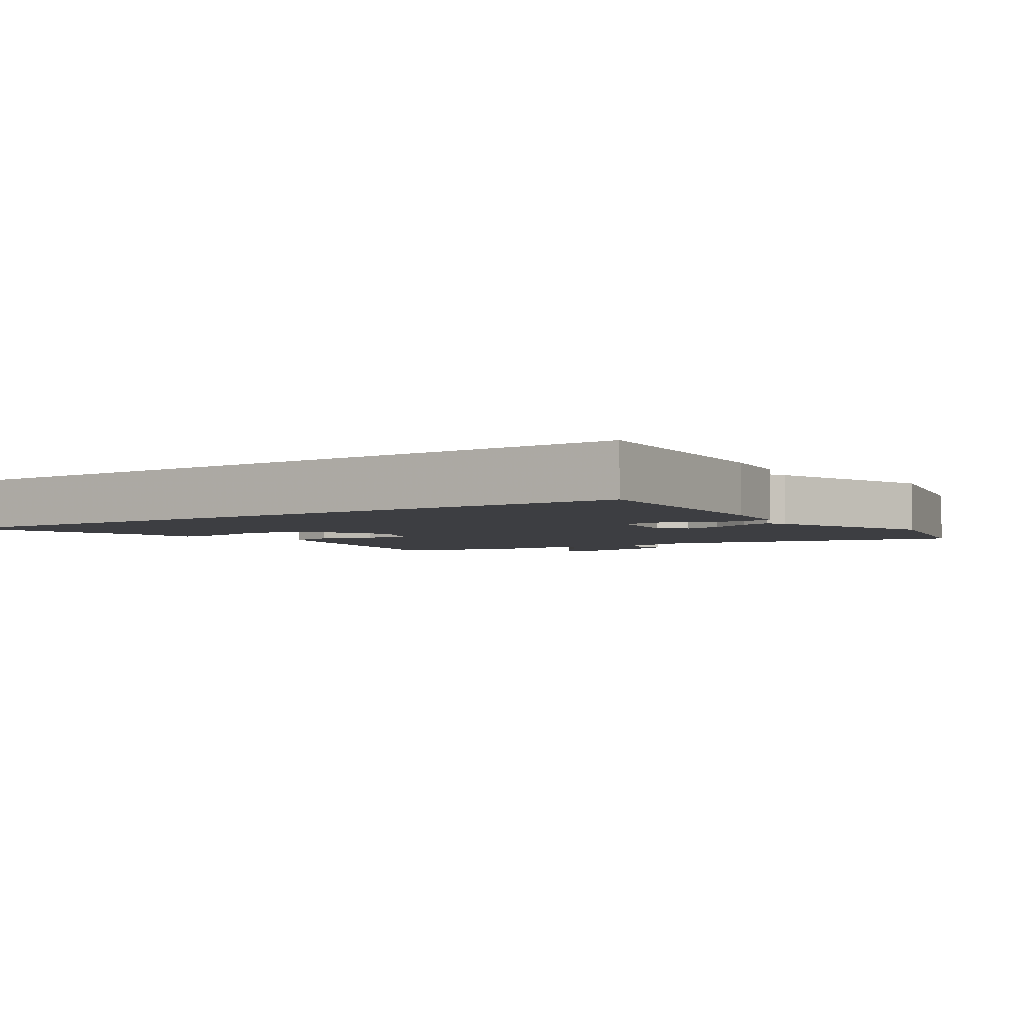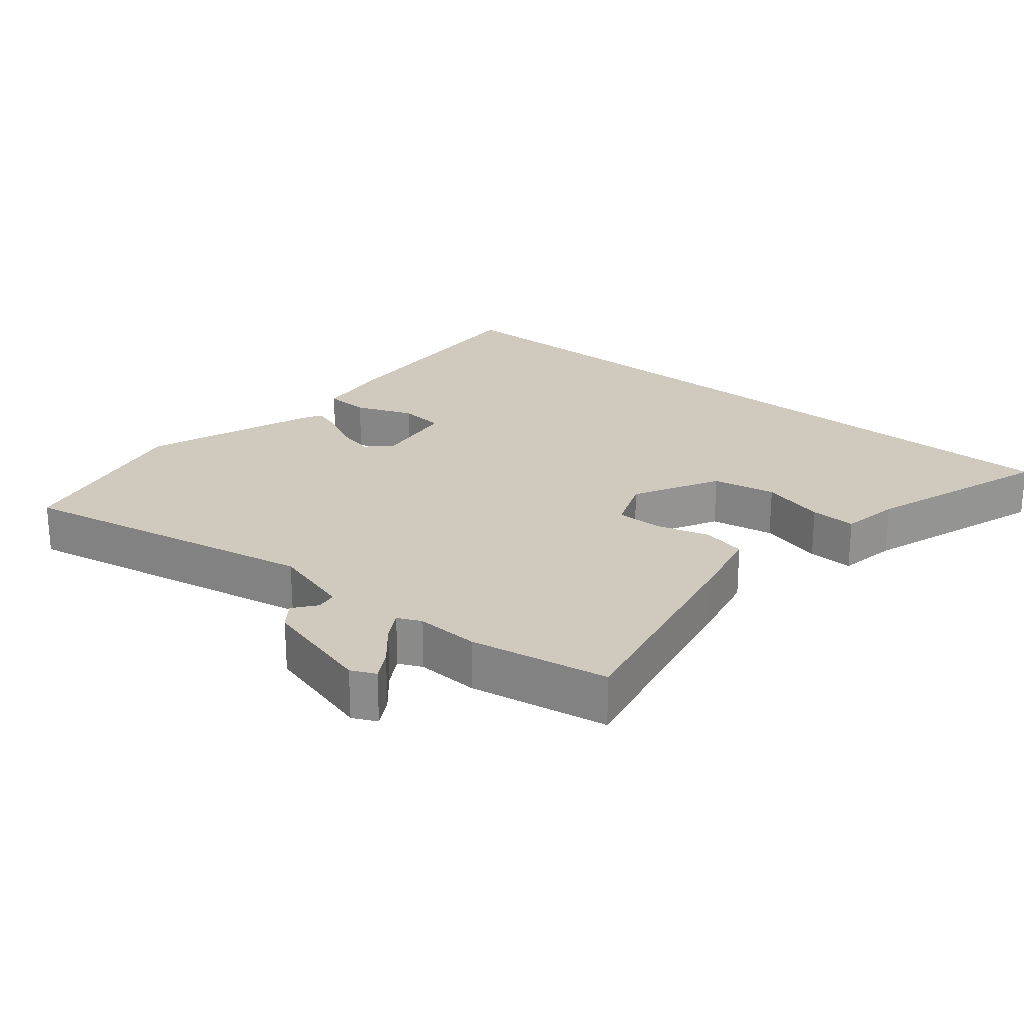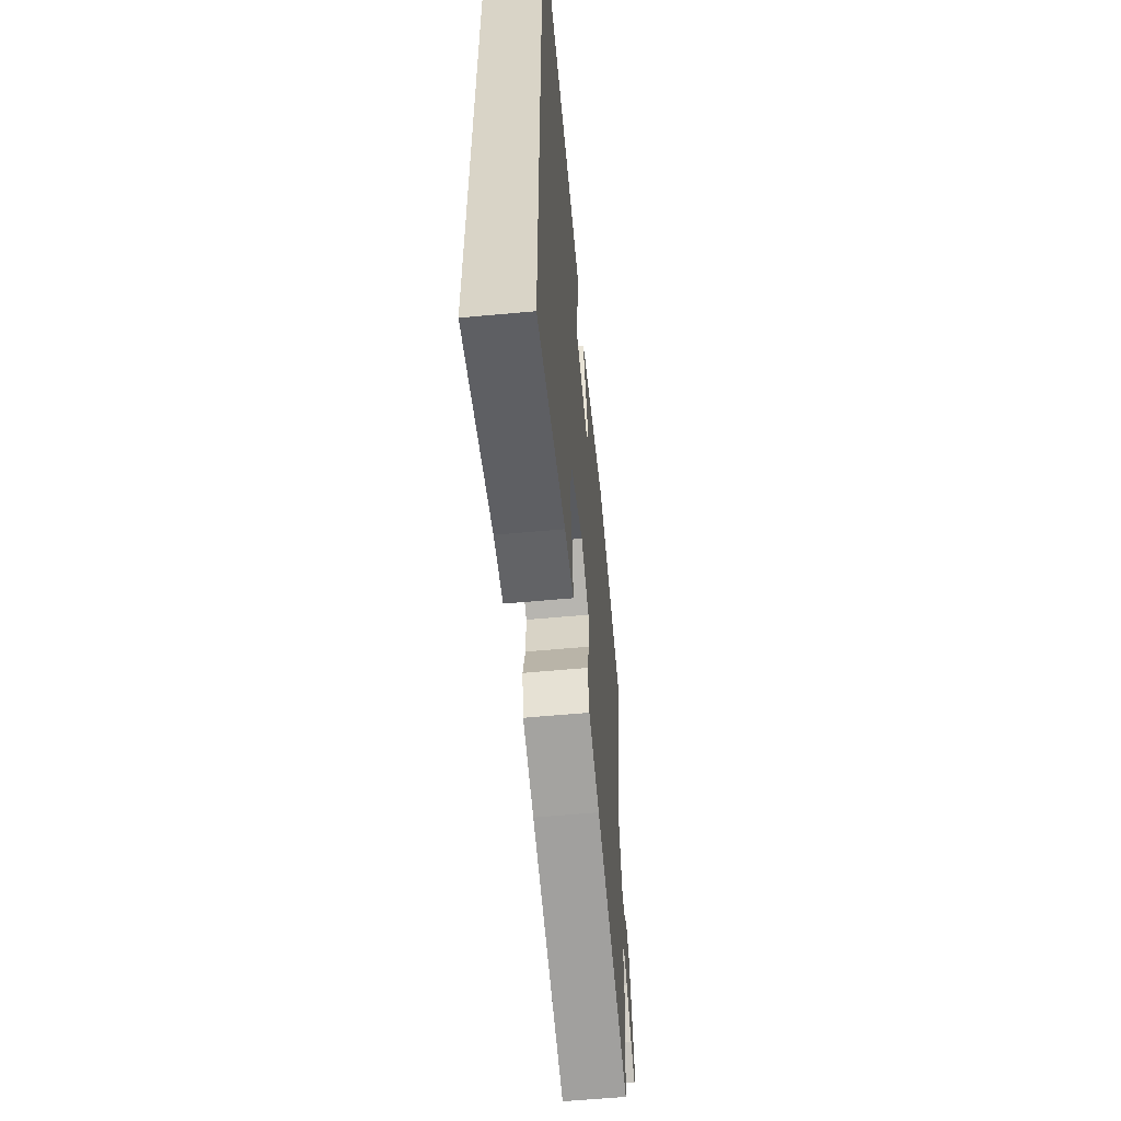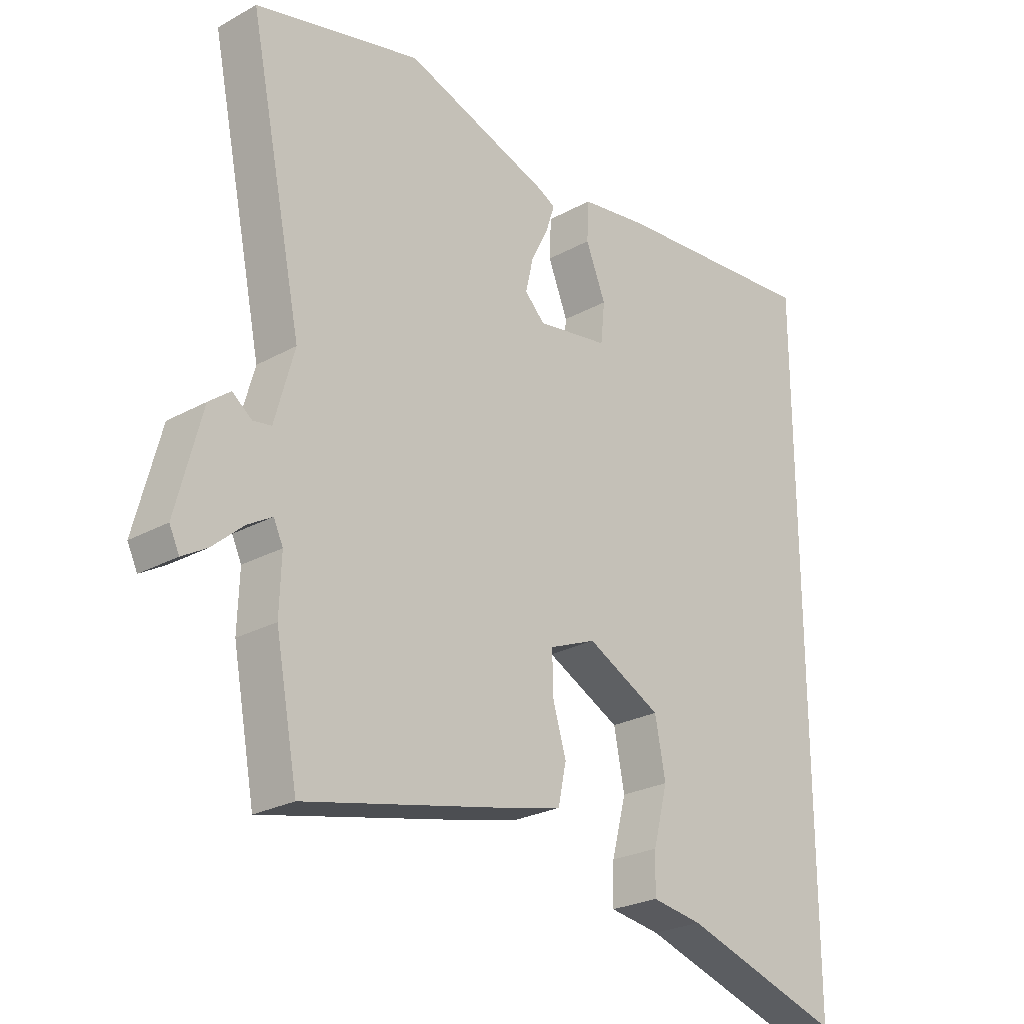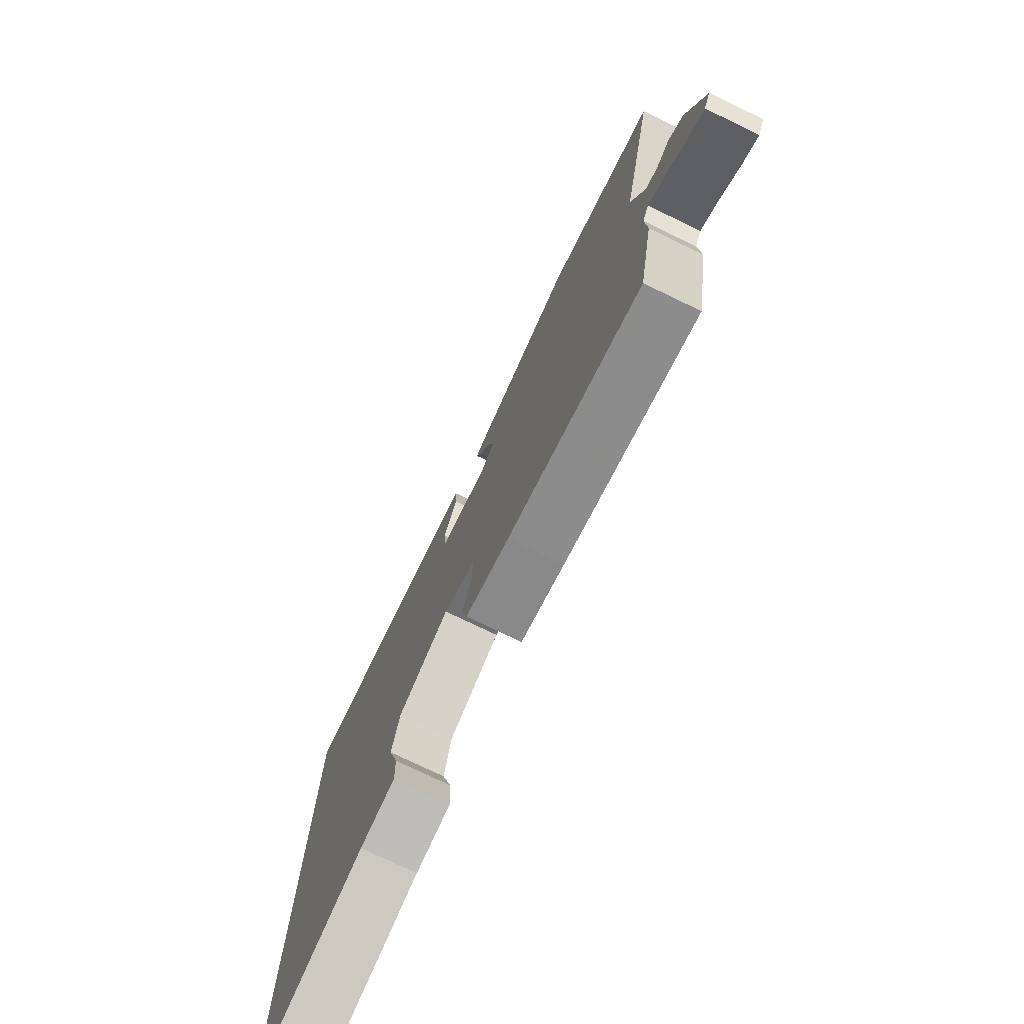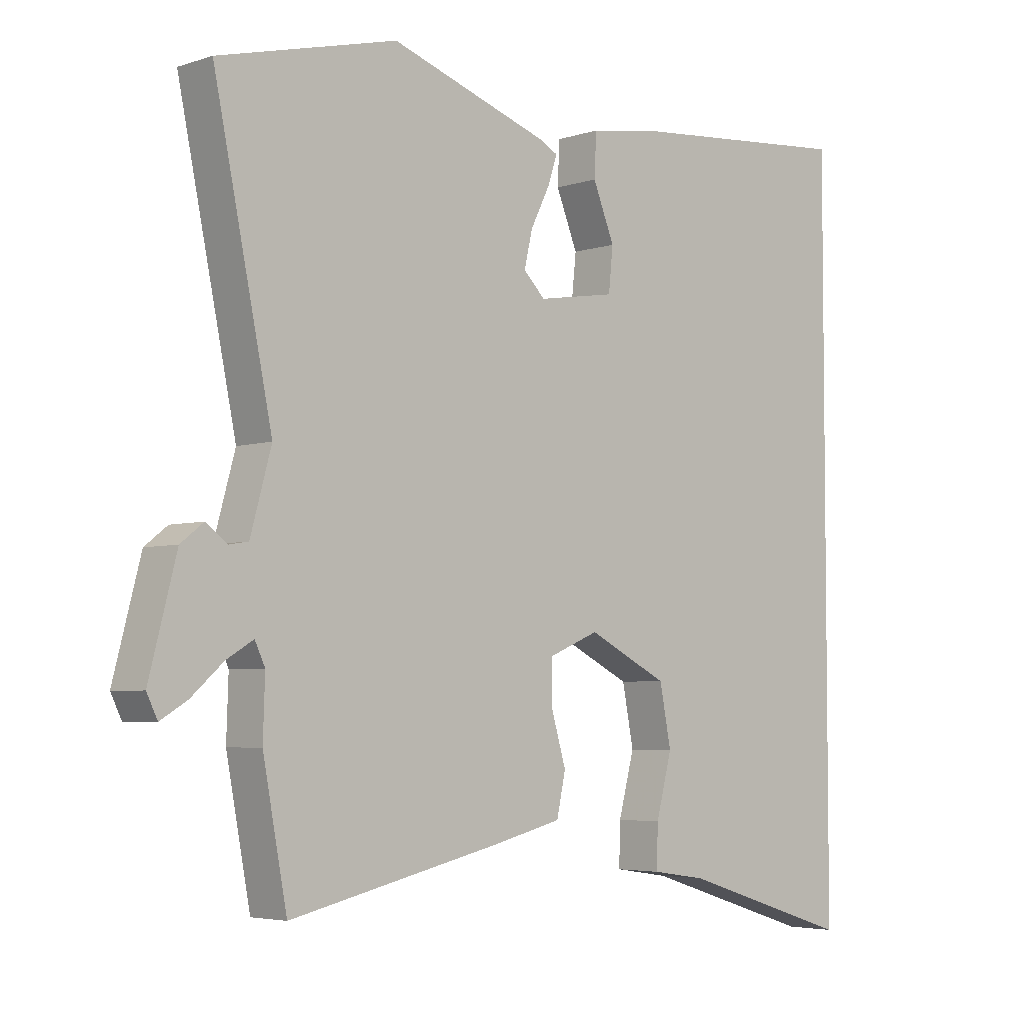
<metadata>
{"format":"obj","ext":"obj","renderer":"f3d","projection":"perspective","resolution":1024,"background":"white","views":[{"elev":-3.5,"azim":-55.4,"up":"+Y"},{"elev":23.0,"azim":130.5,"up":"+Y"},{"elev":-59.3,"azim":-84.6,"up":"+Z"},{"elev":-25.2,"azim":131.8,"up":"+Z"},{"elev":-76.5,"azim":64.3,"up":"+Z"},{"elev":-4.4,"azim":136.3,"up":"+Z"}]}
</metadata>
<code>
v -0.5 0.07 -0.604
v -0.5 0.07 0.536
v -0.142 0.07 0.505
v -0.024 0.07 0.487
v -0.021 0.07 0.42
v -0.055 0.07 0.336
v -0.048 0.07 0.268
v 0.075 0.07 0.248
v 0.109 0.07 0.282
v 0.096 0.07 0.338
v 0.066 0.07 0.398
v 0.051 0.07 0.443
v 0.079 0.07 0.458
v 0.331 0.07 0.543
v 0.613 0.07 0.472
v 0.521 0.07 0.028
v 0.554 0.07 -0.091
v 0.585 0.07 -0.096
v 0.618 0.07 -0.071
v 0.654 0.07 -0.099
v 0.697 0.07 -0.264
v 0.68 0.07 -0.299
v 0.638 0.07 -0.274
v 0.587 0.07 -0.229
v 0.545 0.07 -0.204
v 0.529 0.07 -0.238
v 0.532 0.07 -0.33
v 0.494 0.07 -0.531
v 0.161 0.07 -0.456
v 0.051 0.07 -0.429
v 0.037 0.07 -0.364
v 0.06 0.07 -0.286
v 0.061 0.07 -0.218
v -0.019 0.07 -0.185
v -0.146 0.07 -0.249
v -0.164 0.07 -0.342
v -0.139 0.07 -0.437
v -0.137 0.07 -0.504
v -0.224 0.07 -0.517
v -0.5 0 -0.604
v -0.5 0 0.536
v -0.142 0 0.505
v -0.024 0 0.487
v -0.021 0 0.42
v -0.055 0 0.336
v -0.048 0 0.268
v 0.075 0 0.248
v 0.109 0 0.282
v 0.096 0 0.338
v 0.066 0 0.398
v 0.051 0 0.443
v 0.079 0 0.458
v 0.331 0 0.543
v 0.613 0 0.472
v 0.521 0 0.028
v 0.554 0 -0.091
v 0.585 0 -0.096
v 0.618 0 -0.071
v 0.654 0 -0.099
v 0.697 0 -0.264
v 0.68 0 -0.299
v 0.638 0 -0.274
v 0.587 0 -0.229
v 0.545 0 -0.204
v 0.529 0 -0.238
v 0.532 0 -0.33
v 0.494 0 -0.531
v 0.161 0 -0.456
v 0.051 0 -0.429
v 0.037 0 -0.364
v 0.06 0 -0.286
v 0.061 0 -0.218
v -0.019 0 -0.185
v -0.146 0 -0.249
v -0.164 0 -0.342
v -0.139 0 -0.437
v -0.137 0 -0.504
v -0.224 0 -0.517
f 36 37 38 39
f 1 2 3
f 39 1 3
f 36 39 3
f 35 36 3
f 34 35 3
f 33 34 3
f 30 31 32
f 29 30 32
f 28 29 32
f 27 28 32
f 26 27 32
f 25 26 32 33
f 22 23 24
f 21 22 24
f 20 21 24
f 19 20 24
f 18 19 24
f 17 18 24 25
f 16 17 25 33
f 14 15 16
f 13 14 16
f 12 13 16
f 11 12 16
f 10 11 16
f 9 10 16
f 8 9 16 33
f 3 4 5 6
f 3 6 7
f 33 3 7
f 7 8 33
f 78 77 76 75
f 42 41 40
f 42 40 78
f 42 78 75
f 42 75 74
f 42 74 73
f 42 73 72
f 71 70 69
f 71 69 68
f 71 68 67
f 71 67 66
f 71 66 65
f 72 71 65 64
f 63 62 61
f 63 61 60
f 63 60 59
f 63 59 58
f 63 58 57
f 64 63 57 56
f 72 64 56 55
f 55 54 53
f 55 53 52
f 55 52 51
f 55 51 50
f 55 50 49
f 55 49 48
f 72 55 48 47
f 45 44 43 42
f 46 45 42
f 46 42 72
f 72 47 46
f 1 40 41 2
f 2 41 42 3
f 3 42 43 4
f 4 43 44 5
f 5 44 45 6
f 6 45 46 7
f 7 46 47 8
f 8 47 48 9
f 9 48 49 10
f 10 49 50 11
f 11 50 51 12
f 12 51 52 13
f 13 52 53 14
f 14 53 54 15
f 15 54 55 16
f 16 55 56 17
f 17 56 57 18
f 18 57 58 19
f 19 58 59 20
f 20 59 60 21
f 21 60 61 22
f 22 61 62 23
f 23 62 63 24
f 24 63 64 25
f 25 64 65 26
f 26 65 66 27
f 27 66 67 28
f 28 67 68 29
f 29 68 69 30
f 30 69 70 31
f 31 70 71 32
f 32 71 72 33
f 33 72 73 34
f 34 73 74 35
f 35 74 75 36
f 36 75 76 37
f 37 76 77 38
f 38 77 78 39
f 39 78 40 1

</code>
